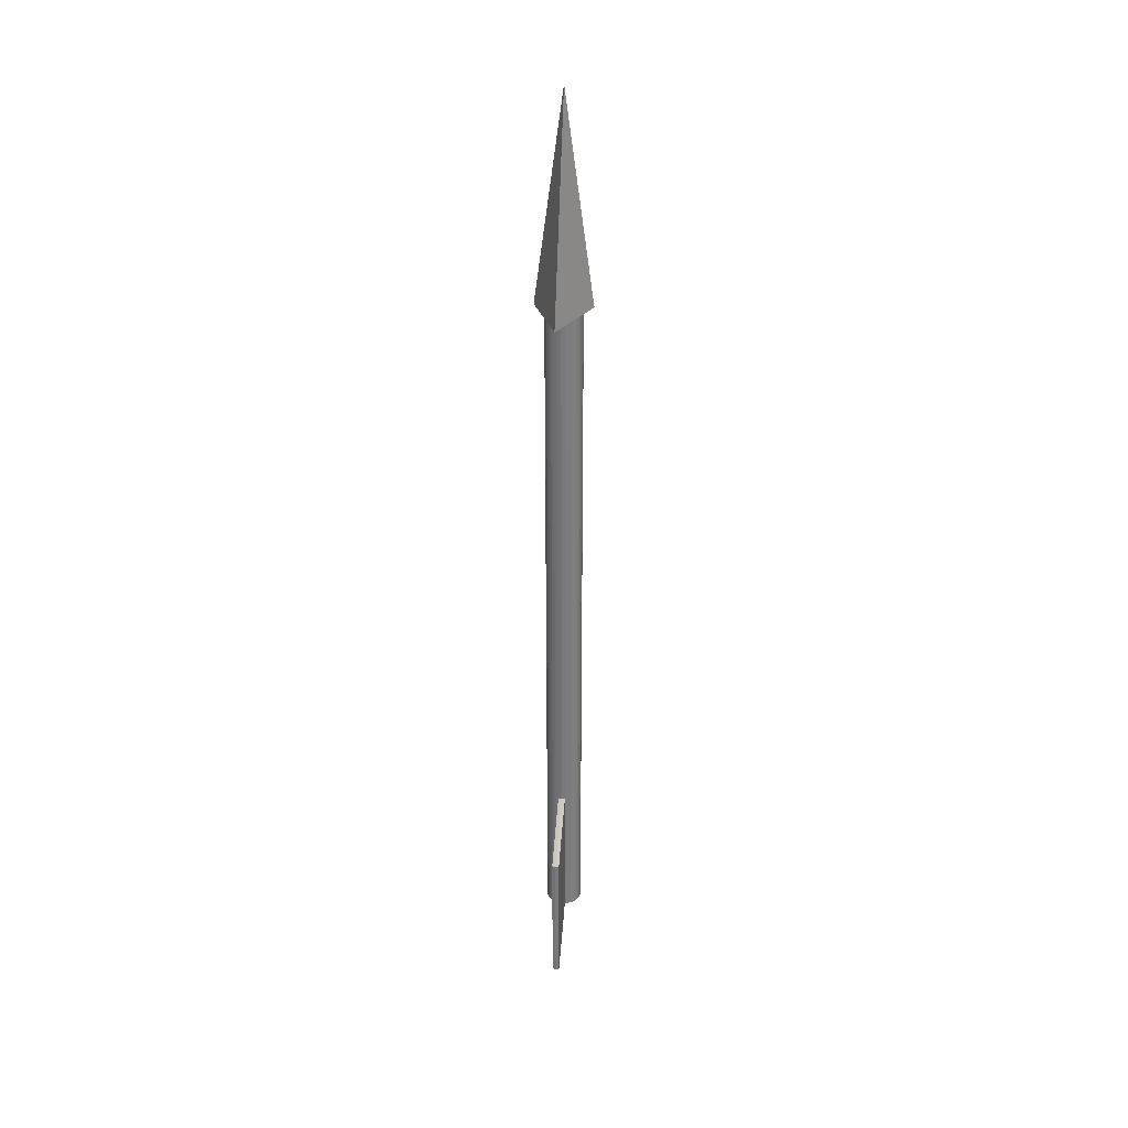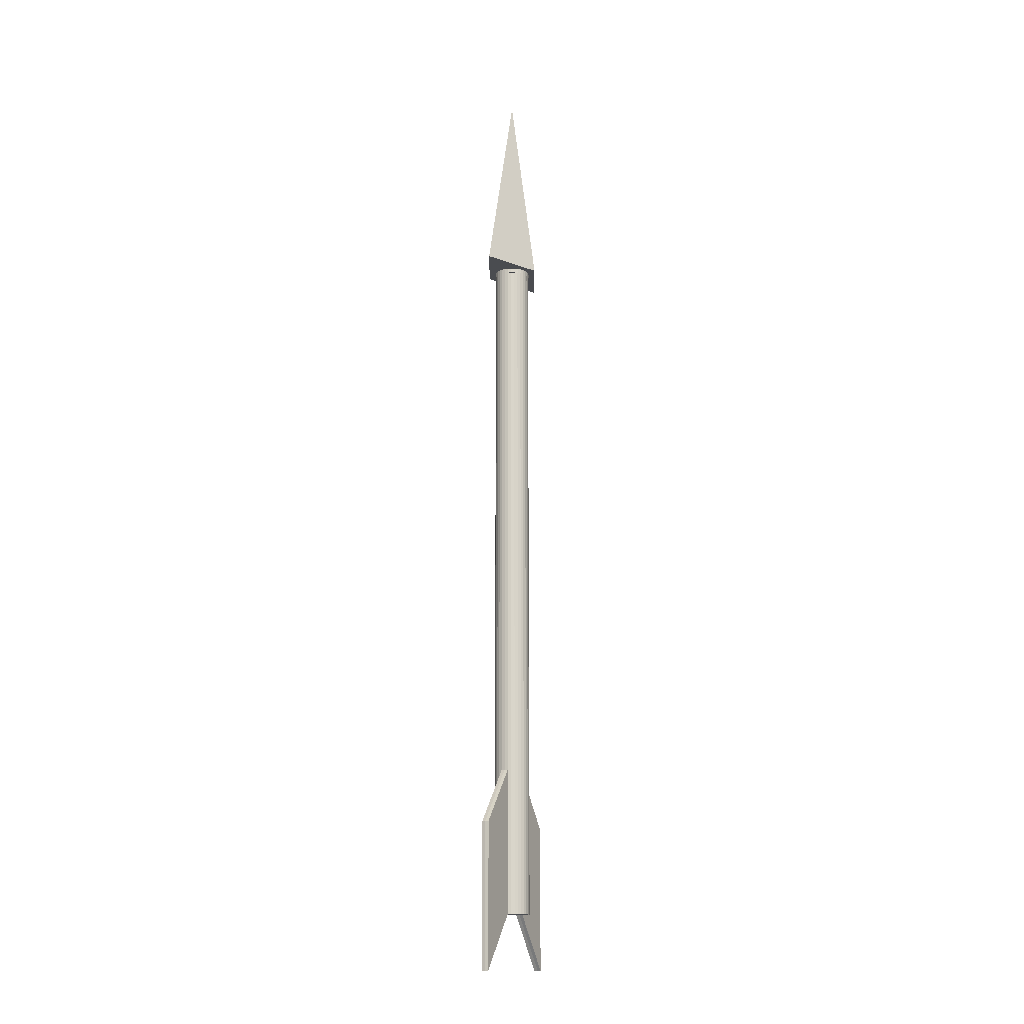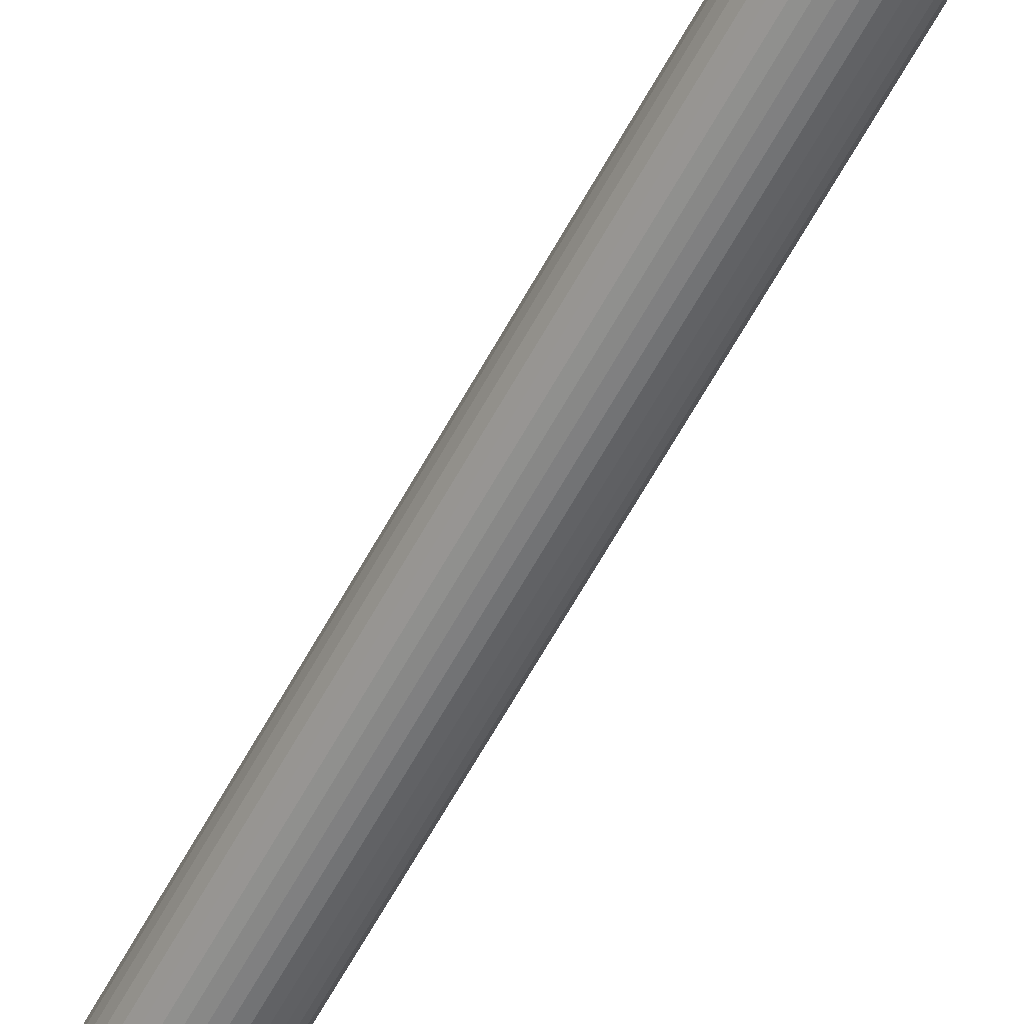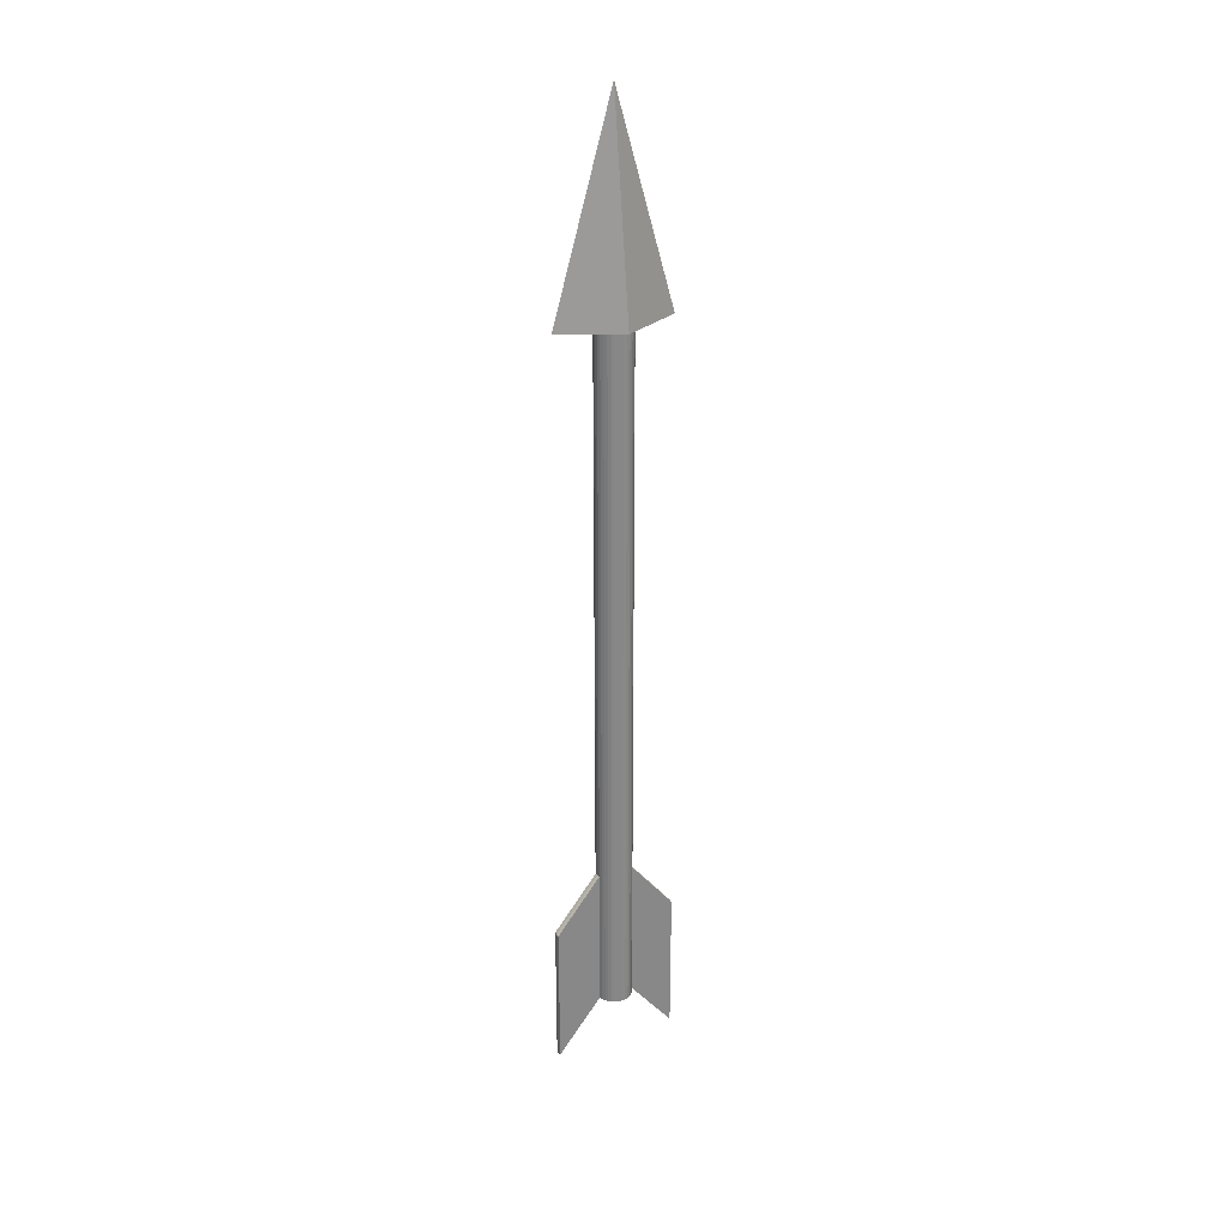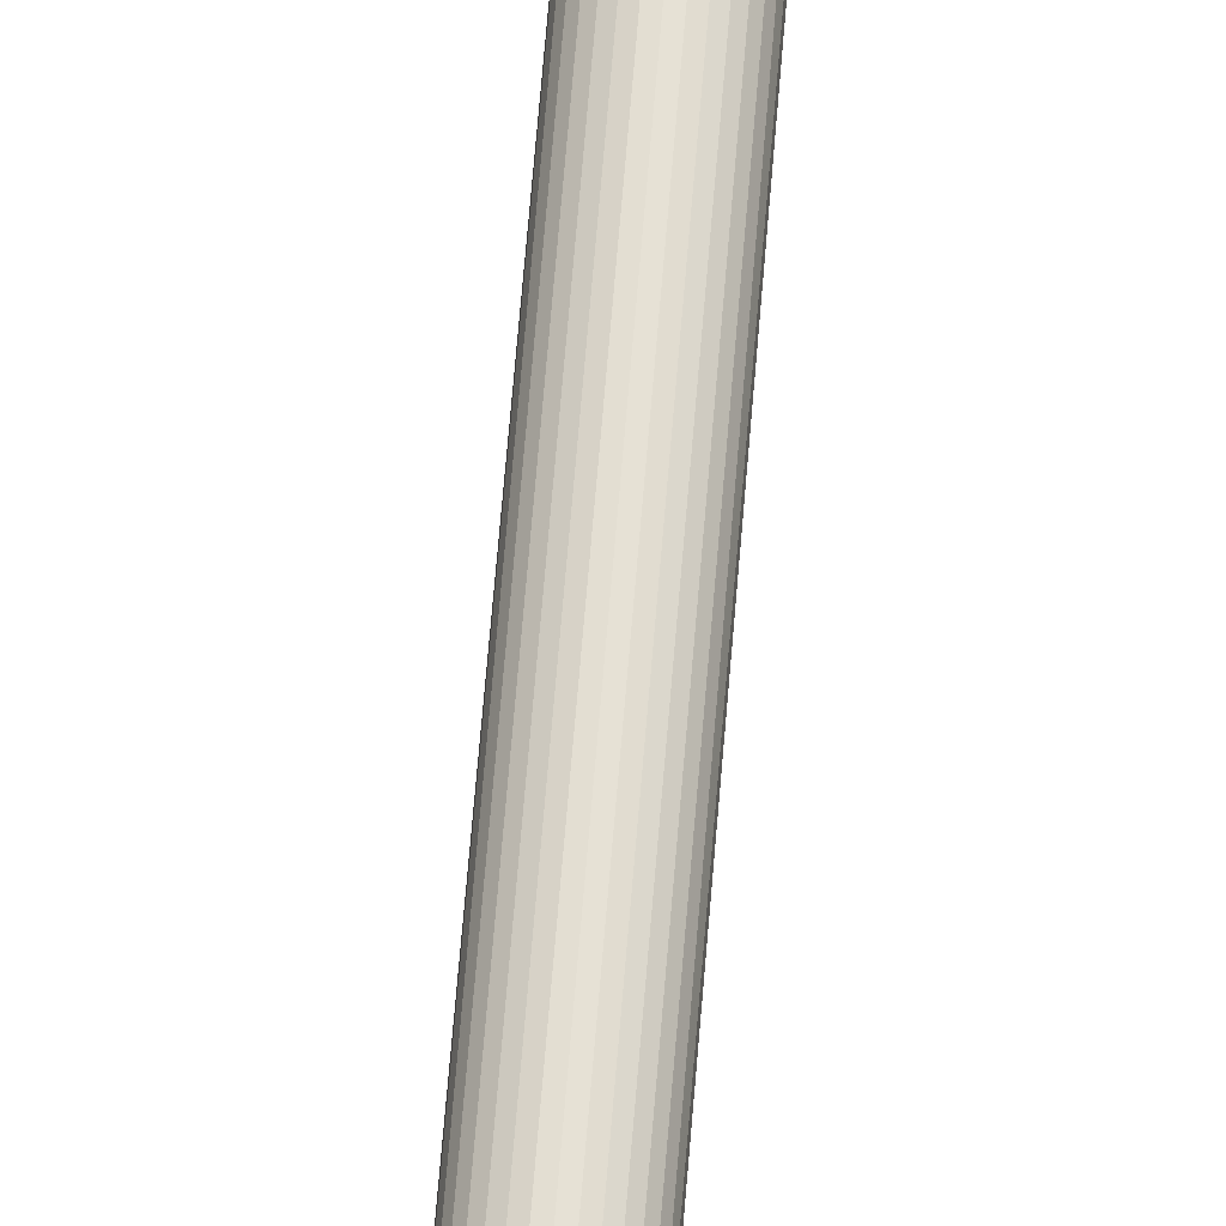
<metadata>
{"format":"obj","ext":"obj","renderer":"f3d","projection":"perspective","resolution":1024,"background":"white","views":[{"elev":31.8,"azim":-171.7,"up":"+Z"},{"elev":-14.9,"azim":-154.6,"up":"+Z"},{"elev":-58.1,"azim":-27.5,"up":"+Y"},{"elev":27.8,"azim":-117.0,"up":"+Z"},{"elev":64.7,"azim":-175.4,"up":"+Y"}]}
</metadata>
<code>
o Cylinder
v 0.1655 0.0338 2.583
v 0.1597 -0.03084 -3.724
v 0.09112 -0.1335 -3.724
v 0.001486 -0.1607 -3.724
v -0.1126 -0.1134 -3.724
v -0.1327 -0.089 -3.724
v -0.1567 -0.03084 -3.724
v -0.06025 0.1497 -3.724
v -0.02999 0.1589 -3.724
v 0.03296 0.1589 -3.724
v 0.06323 0.1497 -3.724
v 0.09112 0.1348 -3.724
v 0.1156 0.1147 -3.724
v 0.1356 0.09027 -3.724
v 0.1505 0.06238 -3.724
v 0.1597 0.03211 -3.724
v 0.7071 1 0.7071
v 0.8315 1 0.5556
v 0.9239 1 0.3827
v 0.9808 1 0.1951
v 1 1 0
v 0.9808 1 -0.1951
v 0.9239 1 -0.3827
v 0.8315 1 -0.5556
v 0.7071 1 -0.7071
v 0.5556 1 -0.8315
v 0.3827 1 -0.9239
v 0.1951 1 -0.9808
v -0.3827 1 -0.9239
v -0.5556 1 -0.8315
v -0.9239 1 0.3827
v -0.8315 1 0.5556
v -0.7071 1 0.7071
v -0.5556 1 0.8315
v -0.3827 1 0.9239
v -0.1951 1 0.9808
v -0.7071 1 -0.7071
v -0.8315 1 -0.5556
v -0.9239 1 -0.3827
v -0.9808 1 -0.1951
v 0.1951 1 0.9808
v 0.3827 1 0.9239
v 0.5556 1 0.8315
v -1 1 -0
v -0.9808 1 0.1951
v -0.1951 1 -0.9808
v 0.1505 -0.06058 2.543
v 0.1356 -0.08847 2.543
v 0.1156 -0.1129 2.543
v 0.09112 -0.133 2.543
v 0.06323 -0.1479 2.543
v 0.03296 -0.1571 2.543
v 0.001487 -0.1602 2.543
v -0.02999 -0.1571 2.543
v -0.1327 -0.08847 2.543
v -0.1476 -0.06058 2.543
v -0.1567 -0.03031 2.543
v -0.1567 0.03264 2.543
v -0.1327 0.0908 2.543
v -0.02999 0.1594 2.543
v 0.09112 0.1353 2.543
v 0.1156 0.1152 2.543
v 0.1356 0.0908 2.543
v 0.1505 0.0629 2.543
v 0.1597 0.03264 2.543
v 0.1406 0.0941 2.583
v 0.1198 0.1194 2.583
v 0.09442 0.1402 2.583
v 0.03412 0.1652 2.583
v -0.06252 0.1557 2.583
v -0.1376 0.0941 2.583
v -0.1626 0.0338 2.583
v -0.1531 -0.06285 2.583
v -0.1376 -0.09176 2.583
v -0.03115 -0.1629 2.583
v 0.001487 -0.1661 2.583
v 0.03412 -0.1629 2.583
v 0.09442 -0.1379 2.583
v 0.1198 -0.1171 2.583
v 0.1406 -0.09176 2.583
v 0.1655 -0.03147 2.542
v 0.156 -0.06285 2.542
v 0.09442 -0.1379 2.542
v 0.0655 -0.1534 2.542
v 0.001487 -0.1661 2.542
v -0.09144 -0.1379 2.542
v -0.1376 -0.09177 2.542
v -0.1626 -0.03147 2.542
v -0.1626 0.0338 2.542
v -0.1531 0.06517 2.542
v -0.09144 0.1402 2.542
v -0.06252 0.1557 2.542
v 0.09442 0.1402 2.542
v 0.1198 0.1194 2.542
v 0.1406 0.09409 2.542
v 0.156 0.06517 2.542
v 0.001347 -0.5238 2.586
v 0.09112 -0.1334 -2.415
v 0.03296 -0.1575 -2.415
v 0.001487 -0.1606 -2.415
v -0.1126 -0.1133 -2.415
v -0.1327 -0.08885 -2.415
v -0.1476 -0.06096 -2.415
v -0.1327 0.09042 -2.415
v -0.1126 0.1149 -2.415
v -0.06025 0.1498 -2.415
v -0.02999 0.159 -2.415
v 0.001487 0.1621 -2.415
v 0.03296 0.159 -2.415
v 0.06323 0.1498 -2.415
v 0.09112 0.1349 -2.415
v 0.1156 0.1149 -2.415
v 0.1628 0.000637 -3.724
v 0.1655 -0.03147 2.583
v 0.001486 0.162 -3.724
v -0.08815 0.1348 -3.724
v -0.1126 0.1147 -3.724
v -0.1327 0.09027 -3.724
v -0.1476 0.06238 -3.724
v -0.1567 0.03211 -3.724
v -0.1598 0.000637 -3.724
v -0.1476 -0.0611 -3.724
v -0.08815 -0.1335 -3.724
v -0.06025 -0.1484 -3.724
v -0.02999 -0.1576 -3.724
v 0.03296 -0.1576 -3.724
v 0.06323 -0.1484 -3.724
v 0.1156 -0.1134 -3.724
v 0.1356 -0.089 -3.724
v 0.1505 -0.0611 -3.724
v 0.2526 0.001202 2.584
v -0.7071 1 0.7071
v -0.8315 1 0.5556
v -0.9239 1 0.3827
v -0.9808 1 0.1951
v -1 1 0
v -0.9808 1 -0.1951
v -0.9239 1 -0.3827
v -0.8315 1 -0.5556
v -0.7071 1 -0.7071
v -0.5556 1 -0.8315
v -0.3827 1 -0.9239
v -0.1951 1 -0.9808
v 0 1 -1
v 0.3827 1 -0.9239
v 0.5556 1 -0.8315
v 0.9239 1 0.3827
v 0.8315 1 0.5556
v 0.7071 1 0.7071
v 0.5556 1 0.8315
v 0.3827 1 0.9239
v 0.1951 1 0.9808
v 0.7071 1 -0.7071
v 0.8315 1 -0.5556
v 0.9239 1 -0.3827
v 0.9808 1 -0.1951
v 0 1 1
v -0.1951 1 0.9808
v -0.3827 1 0.9239
v -0.5556 1 0.8315
v 1 1 -0
v 0.9808 1 0.1951
v 0.1951 1 -0.9808
v 0.06323 0.1502 2.543
v 0.03296 0.1594 2.543
v 0.001487 0.1625 2.543
v -0.06025 0.1502 2.543
v -0.08815 0.1353 2.543
v -0.1126 0.1152 2.543
v -0.1476 0.0629 2.543
v -0.1598 0.001163 2.543
v -0.1126 -0.1129 2.543
v -0.08815 -0.133 2.543
v -0.06025 -0.1479 2.543
v 0.1597 -0.03031 2.543
v 0.1628 0.001163 2.543
v 0.156 -0.06285 2.583
v 0.0655 -0.1534 2.583
v -0.06252 -0.1534 2.583
v -0.09144 -0.1379 2.583
v -0.1168 -0.1171 2.583
v -0.1626 -0.03147 2.583
v -0.1658 0.001167 2.583
v -0.1531 0.06518 2.583
v -0.1168 0.1194 2.583
v -0.09144 0.1402 2.583
v -0.03115 0.1652 2.583
v 0.001487 0.1684 2.583
v 0.0655 0.1557 2.583
v 0.156 0.06518 2.583
v 0.1688 0.001167 2.583
v 0.1655 0.0338 2.542
v 0.0655 0.1557 2.542
v 0.03412 0.1652 2.542
v 0.001487 0.1684 2.542
v -0.03115 0.1652 2.542
v -0.1168 0.1194 2.542
v -0.1376 0.09409 2.542
v -0.1658 0.001162 2.542
v -0.1531 -0.06285 2.542
v -0.1168 -0.1171 2.542
v -0.06252 -0.1534 2.542
v -0.03115 -0.1629 2.542
v 0.03412 -0.1629 2.542
v 0.1198 -0.1171 2.542
v 0.1406 -0.09177 2.542
v 0.1688 0.001162 2.542
v -0.2488 0.001202 2.584
v 0.001347 0.5262 2.585
v 0.001346 0.001494 4.429
v 0.1597 0.03226 -2.415
v 0.1505 0.06252 -2.415
v 0.1356 0.09042 -2.415
v -0.08815 0.1349 -2.415
v -0.1476 0.06252 -2.415
v -0.1567 0.03226 -2.415
v -0.1598 0.000784 -2.415
v -0.1567 -0.03069 -2.415
v -0.08815 -0.1334 -2.415
v -0.06025 -0.1483 -2.415
v -0.02999 -0.1575 -2.415
v 0.06323 -0.1483 -2.415
v 0.1156 -0.1133 -2.415
v 0.1356 -0.08885 -2.415
v 0.1505 -0.06096 -2.415
v 0.1597 -0.03069 -2.415
v 0.1628 0.000784 -2.415
v 0.001486 0.562 -4.224
v 0.03296 0.559 -2.915
v 0.001487 0.5621 -2.915
v -0.02999 0.559 -2.915
v 0.03296 0.5589 -4.224
v -0.02999 0.5589 -4.224
v 0.001486 -0.5607 -4.224
v 0.03296 -0.5575 -2.915
v 0.001487 -0.5606 -2.915
v -0.02999 -0.5576 -4.224
v 0.03296 -0.5576 -4.224
v -0.02999 -0.5575 -2.915
f 73 88 200
f 188 194 195
f 84 77 204
f 67 95 94
f 85 75 203
f 205 78 83
f 207 114 81
f 126 7 9
f 189 93 193
f 184 198 90
f 202 180 86
f 96 1 192
f 177 206 82
f 199 72 89
f 70 196 92
f 104 169 105
f 52 100 99
f 54 220 221
f 61 112 111
f 107 166 108
f 175 225 226
f 63 212 213
f 55 103 102
f 48 223 224
f 218 171 217
f 65 227 211
f 50 222 98
f 216 170 215
f 101 55 102
f 47 224 225
f 62 213 112
f 215 59 104
f 164 111 110
f 100 54 221
f 217 58 216
f 51 99 222
f 103 57 218
f 106 60 107
f 49 98 223
f 64 211 212
f 64 95 96
f 170 198 59
f 173 201 172
f 174 86 173
f 175 82 47
f 62 95 63
f 166 196 195
f 48 82 206
f 65 96 192
f 62 93 94
f 168 197 91
f 50 205 83
f 54 202 174
f 172 87 55
f 60 92 196
f 168 92 167
f 56 88 57
f 53 204 85
f 58 90 170
f 52 84 204
f 169 198 197
f 51 83 84
f 176 192 207
f 171 89 58
f 57 199 171
f 53 203 54
f 49 206 205
f 61 193 93
f 55 200 56
f 175 207 81
f 197 186 91
f 181 87 201
f 194 189 193
f 72 90 89
f 78 84 83
f 1 207 192
f 182 199 88
f 206 79 205
f 87 73 200
f 95 190 96
f 86 181 201
f 81 177 82
f 93 67 94
f 203 179 202
f 91 70 92
f 77 85 204
f 198 185 197
f 97 208 210
f 97 210 131
f 97 131 208
f 212 16 15
f 223 3 128
f 8 107 9
f 122 218 7
f 232 230 229
f 11 111 12
f 113 226 2
f 13 213 14
f 101 6 5
f 109 11 10
f 3 222 127
f 211 113 16
f 218 121 7
f 102 122 6
f 213 15 14
f 123 101 5
f 226 130 2
f 111 13 12
f 214 8 116
f 9 231 233
f 195 187 188
f 109 166 165
f 220 173 219
f 105 168 214
f 226 176 175
f 219 172 101
f 214 167 106
f 109 164 110
f 166 194 165
f 165 193 164
f 209 210 208
f 209 131 210
f 209 208 131
f 125 220 124
f 120 215 119
f 129 223 128
f 118 105 117
f 126 222 99
f 121 216 120
f 119 104 118
f 130 224 129
f 117 214 116
f 123 220 219
f 10 229 109
f 108 231 107
f 108 229 230
f 115 233 228
f 100 235 99
f 4 238 234
f 115 232 10
f 233 230 228
f 236 238 235
f 234 239 237
f 126 235 238
f 100 239 236
f 4 237 125
f 125 239 221
f 73 182 88
f 188 69 194
f 84 178 77
f 67 66 95
f 85 76 75
f 205 79 78
f 207 191 114
f 16 113 2
f 2 130 129
f 129 128 3
f 3 127 126
f 126 4 125
f 125 124 123
f 123 5 7
f 5 6 7
f 6 122 7
f 7 121 118
f 121 120 118
f 120 119 118
f 118 117 116
f 116 8 9
f 9 115 10
f 10 11 12
f 12 13 14
f 14 15 16
f 16 2 129
f 129 3 16
f 3 126 16
f 126 125 123
f 118 116 7
f 116 9 7
f 9 10 12
f 12 14 9
f 14 16 9
f 126 123 7
f 16 126 9
f 189 68 93
f 184 71 198
f 202 179 180
f 96 190 1
f 177 80 206
f 199 183 72
f 70 187 196
f 104 59 169
f 52 53 100
f 54 174 220
f 61 62 112
f 107 60 166
f 175 47 225
f 63 64 212
f 55 56 103
f 48 49 223
f 218 57 171
f 65 176 227
f 50 51 222
f 216 58 170
f 101 172 55
f 47 48 224
f 62 63 213
f 215 170 59
f 164 61 111
f 100 53 54
f 217 171 58
f 51 52 99
f 103 56 57
f 106 167 60
f 49 50 98
f 64 65 211
f 64 63 95
f 170 90 198
f 173 86 201
f 174 202 86
f 175 81 82
f 62 94 95
f 166 60 196
f 48 47 82
f 65 64 96
f 62 61 93
f 168 169 197
f 50 49 205
f 54 203 202
f 172 201 87
f 60 167 92
f 168 91 92
f 56 200 88
f 53 52 204
f 58 89 90
f 52 51 84
f 169 59 198
f 51 50 83
f 176 65 192
f 171 199 89
f 57 88 199
f 53 85 203
f 49 48 206
f 61 164 193
f 55 87 200
f 175 176 207
f 197 185 186
f 181 74 87
f 194 69 189
f 72 184 90
f 78 178 84
f 1 191 207
f 182 183 199
f 206 80 79
f 87 74 73
f 95 66 190
f 86 180 181
f 81 114 177
f 93 68 67
f 203 75 179
f 91 186 70
f 77 76 85
f 198 71 185
f 212 211 16
f 223 98 3
f 8 106 107
f 122 103 218
f 232 228 230
f 11 110 111
f 113 227 226
f 13 112 213
f 101 102 6
f 109 110 11
f 3 98 222
f 211 227 113
f 218 217 121
f 102 103 122
f 213 212 15
f 123 219 101
f 226 225 130
f 111 112 13
f 214 106 8
f 9 107 231
f 195 196 187
f 109 108 166
f 220 174 173
f 105 169 168
f 226 227 176
f 219 173 172
f 214 168 167
f 109 165 164
f 166 195 194
f 165 194 193
f 125 221 220
f 120 216 215
f 129 224 223
f 118 104 105
f 126 127 222
f 121 217 216
f 119 215 104
f 130 225 224
f 117 105 214
f 123 124 220
f 10 232 229
f 108 230 231
f 108 109 229
f 115 9 233
f 100 236 235
f 4 126 238
f 115 228 232
f 233 231 230
f 236 234 238
f 234 236 239
f 126 99 235
f 100 221 239
f 4 234 237
f 125 237 239
l 23 24
l 24 25
l 18 19
l 25 26
l 19 20
l 26 27
l 27 28
l 42 43
l 20 21
l 28 144
l 21 22
l 43 17
l 22 23
l 17 18
l 37 38
l 31 32
l 32 33
l 33 34
l 34 35
l 35 36
l 38 39
l 39 40
l 40 44
l 44 45
l 36 157
l 157 41
l 41 42
l 45 31
l 144 46
l 46 29
l 29 30
l 30 37
l 138 139
l 139 140
l 133 134
l 140 141
l 134 135
l 141 142
l 142 143
l 159 160
l 135 136
l 143 144
l 136 137
l 160 132
l 137 138
l 132 133
l 153 154
l 147 148
l 148 149
l 149 150
l 150 151
l 151 152
l 154 155
l 155 156
l 156 161
l 161 162
l 152 157
l 157 158
l 158 159
l 162 147
l 144 163
l 163 145
l 145 146
l 146 153

</code>
